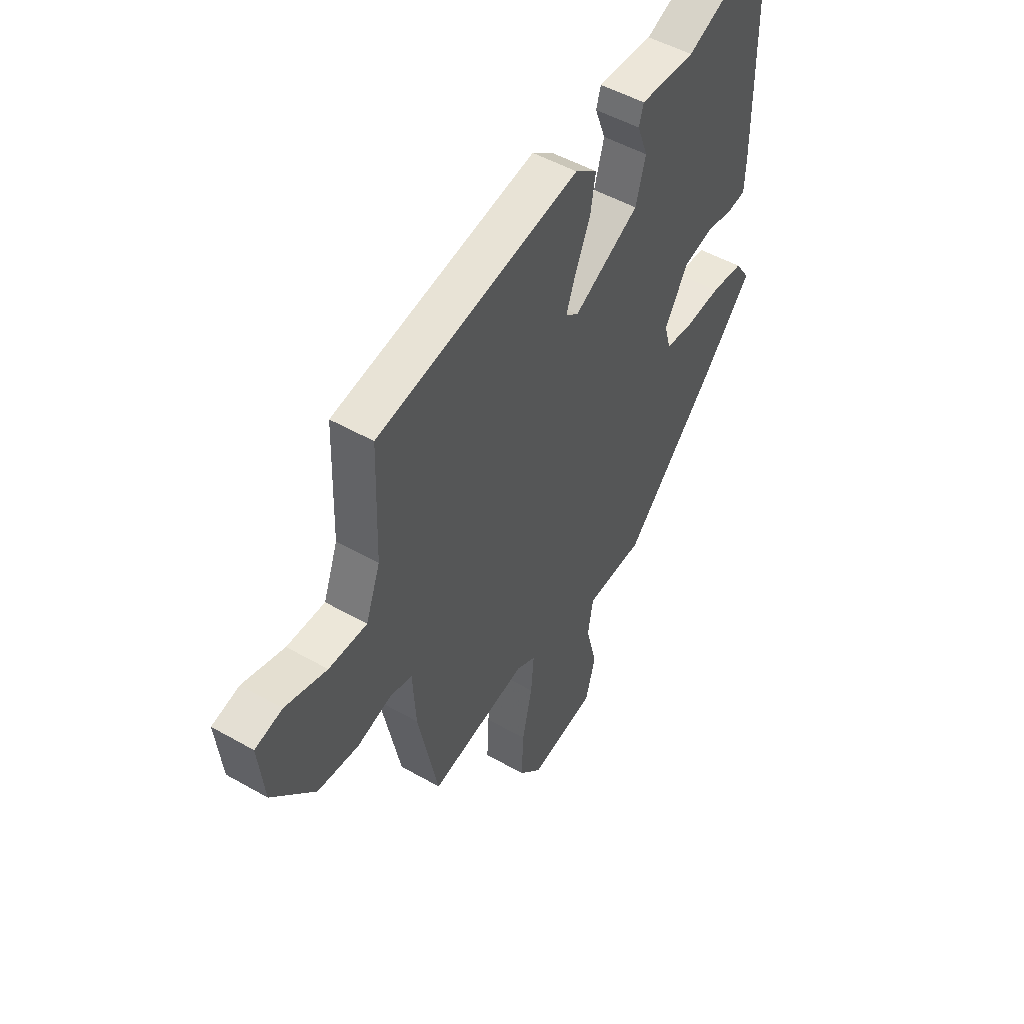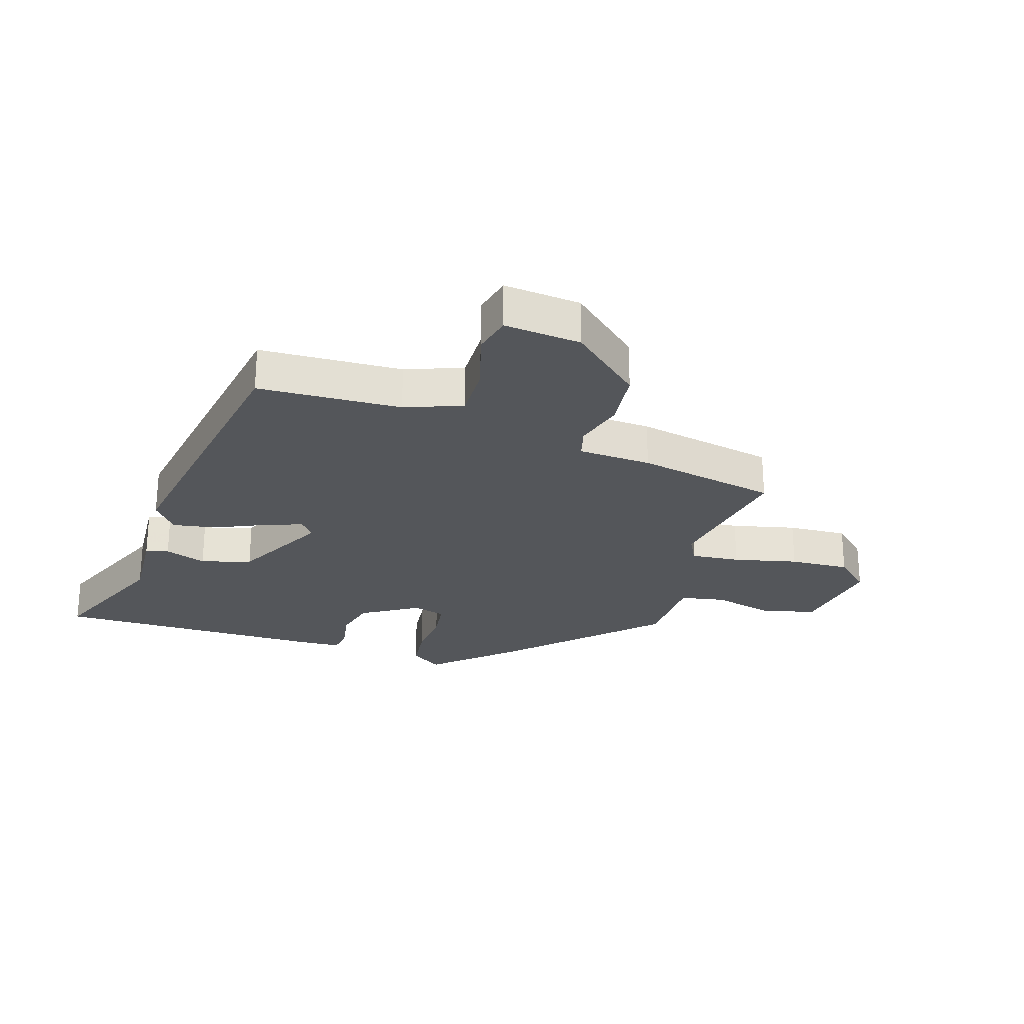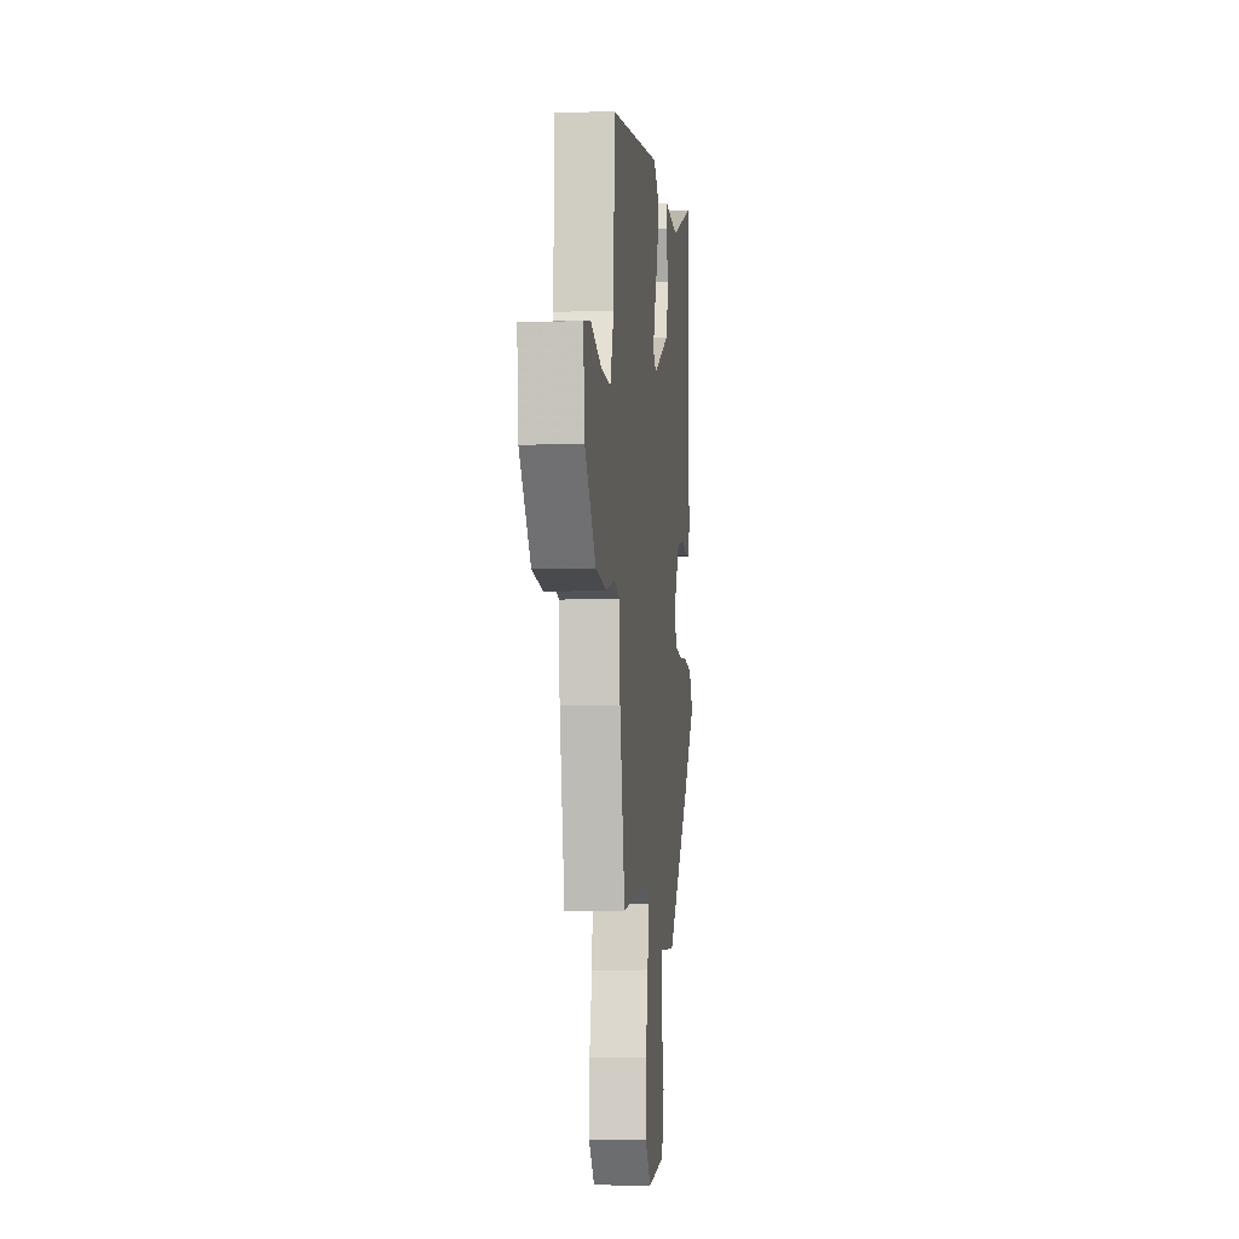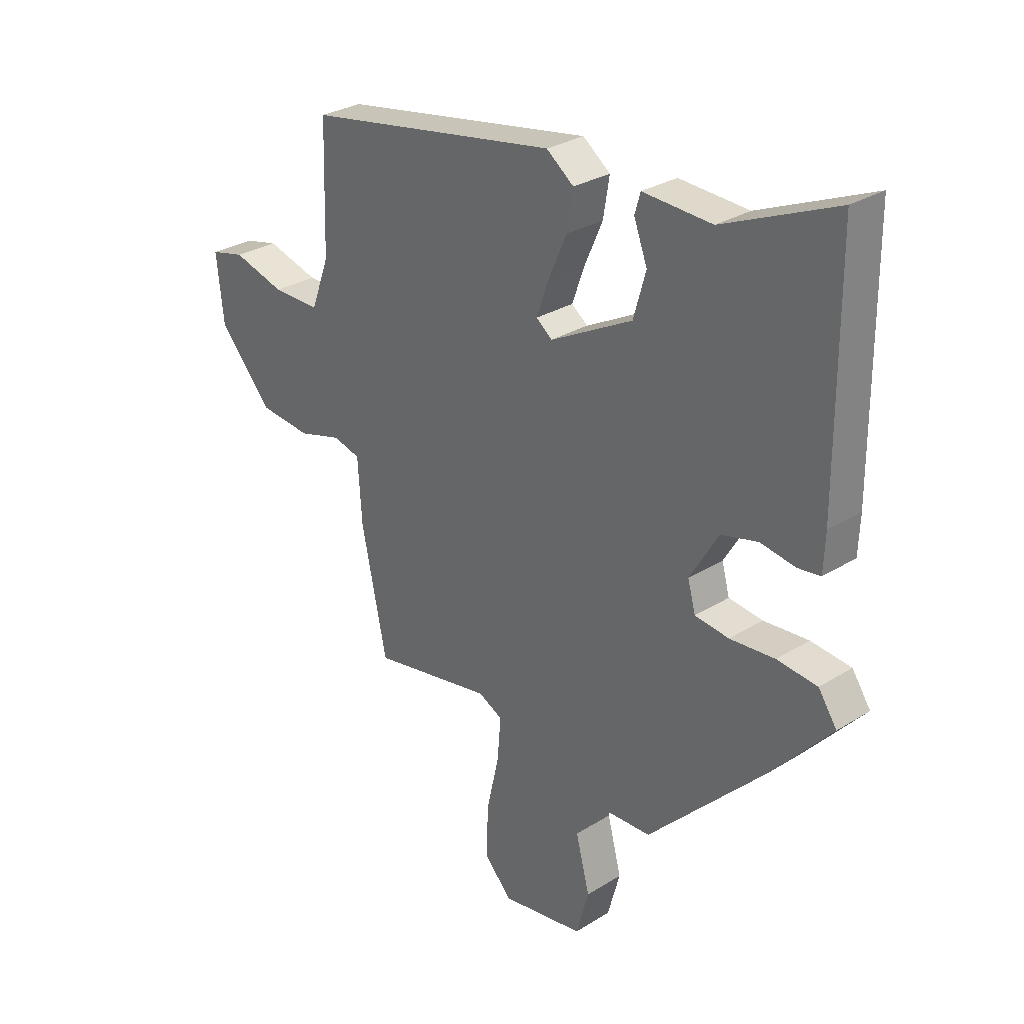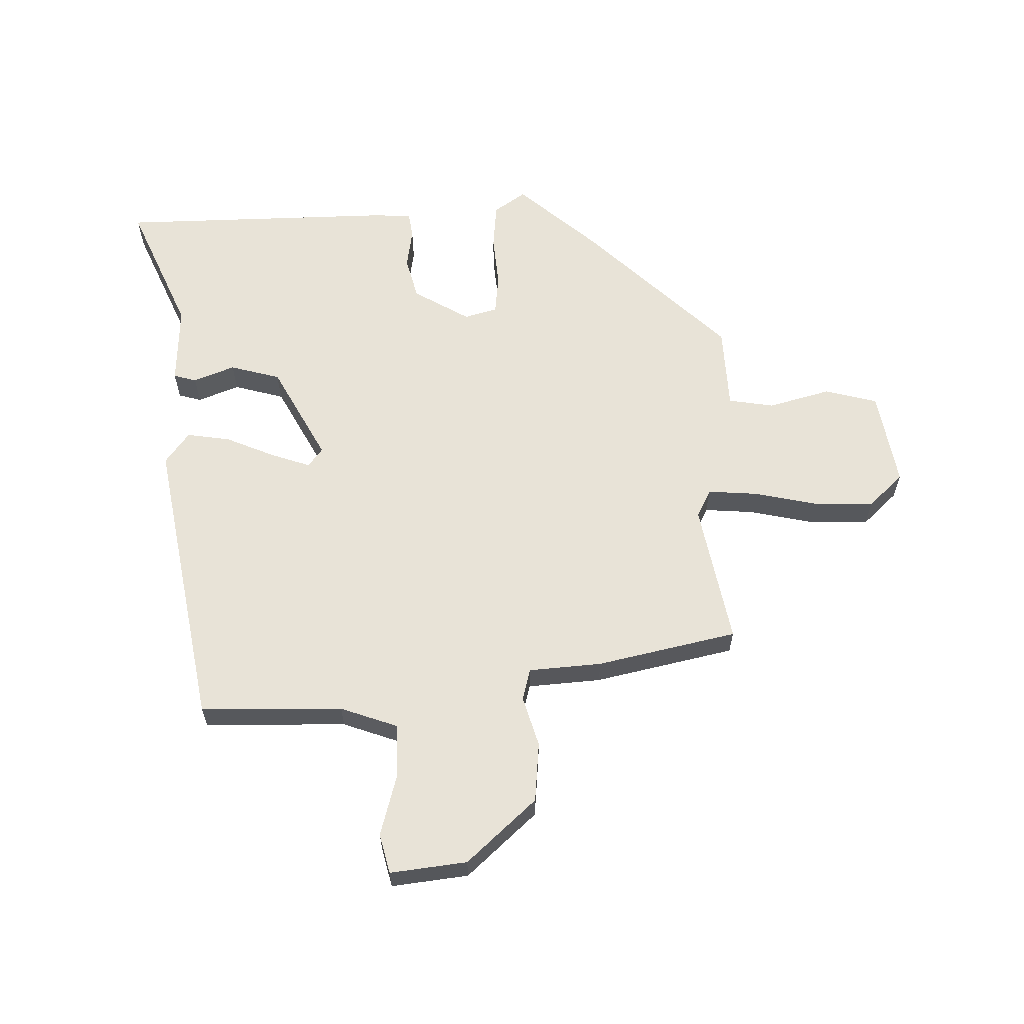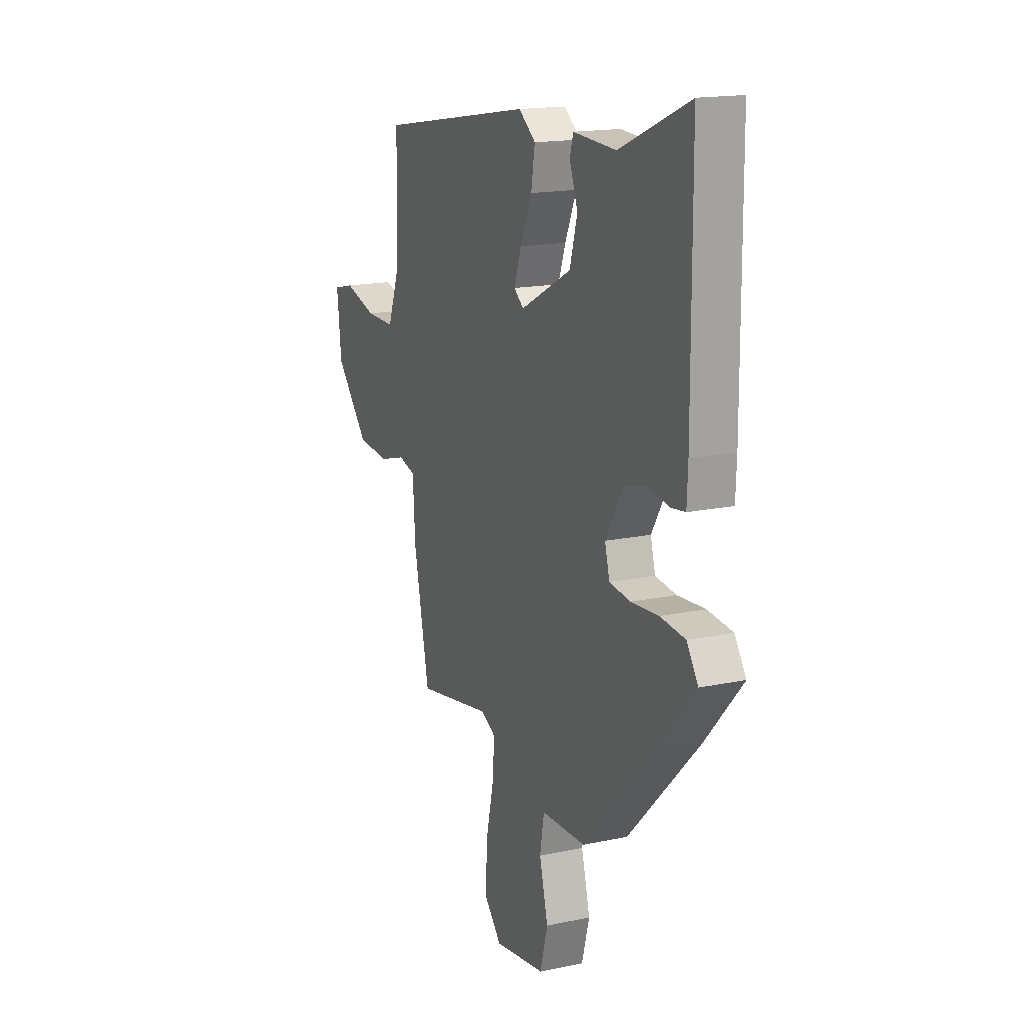
<metadata>
{"format":"obj","ext":"obj","renderer":"f3d","projection":"perspective","resolution":1024,"background":"white","views":[{"elev":49.7,"azim":122.3,"up":"+Z"},{"elev":-25.6,"azim":72.9,"up":"+Y"},{"elev":-7.6,"azim":96.1,"up":"+Z"},{"elev":29.2,"azim":-132.7,"up":"+Z"},{"elev":61.9,"azim":88.1,"up":"+Y"},{"elev":16.6,"azim":-113.4,"up":"+Z"}]}
</metadata>
<code>
v -0.43 0.07 -0.315
v -0.546 0.07 -0.185
v -0.51 0.07 -0.132
v -0.432 0.07 -0.124
v -0.345 0.07 -0.131
v -0.279 0.07 -0.123
v -0.264 0.07 -0.068
v -0.32 0.07 0.025
v -0.391 0.07 0.043
v -0.458 0.07 0.032
v -0.502 0.07 0.038
v -0.505 0.07 0.11
v -0.503 0.07 0.563
v -0.285 0.07 0.47
v -0.151 0.07 0.477
v -0.14 0.07 0.439
v -0.166 0.07 0.37
v -0.142 0.07 0.286
v 0.017 0.07 0.202
v 0.048 0.07 0.226
v 0.025 0.07 0.291
v -0.011 0.07 0.373
v -0.023 0.07 0.446
v 0.03 0.07 0.486
v 0.521 0.07 0.402
v 0.528 0.07 0.164
v 0.563 0.07 0.069
v 0.655 0.07 0.07
v 0.756 0.07 0.099
v 0.822 0.07 0.083
v 0.808 0.07 -0.045
v 0.704 0.07 -0.161
v 0.604 0.07 -0.171
v 0.52 0.07 -0.147
v 0.467 0.07 -0.161
v 0.459 0.07 -0.283
v 0.41 0.07 -0.517
v 0.174 0.07 -0.474
v 0.127 0.07 -0.498
v 0.134 0.07 -0.58
v 0.158 0.07 -0.687
v 0.162 0.07 -0.787
v 0.108 0.07 -0.845
v -0.053 0.07 -0.819
v -0.077 0.07 -0.731
v -0.05 0.07 -0.627
v -0.063 0.07 -0.551
v -0.203 0.07 -0.546
v -0.43 0 -0.315
v -0.546 0 -0.185
v -0.51 0 -0.132
v -0.432 0 -0.124
v -0.345 0 -0.131
v -0.279 0 -0.123
v -0.264 0 -0.068
v -0.32 0 0.025
v -0.391 0 0.043
v -0.458 0 0.032
v -0.502 0 0.038
v -0.505 0 0.11
v -0.503 0 0.563
v -0.285 0 0.47
v -0.151 0 0.477
v -0.14 0 0.439
v -0.166 0 0.37
v -0.142 0 0.286
v 0.017 0 0.202
v 0.048 0 0.226
v 0.025 0 0.291
v -0.011 0 0.373
v -0.023 0 0.446
v 0.03 0 0.486
v 0.521 0 0.402
v 0.528 0 0.164
v 0.563 0 0.069
v 0.655 0 0.07
v 0.756 0 0.099
v 0.822 0 0.083
v 0.808 0 -0.045
v 0.704 0 -0.161
v 0.604 0 -0.171
v 0.52 0 -0.147
v 0.467 0 -0.161
v 0.459 0 -0.283
v 0.41 0 -0.517
v 0.174 0 -0.474
v 0.127 0 -0.498
v 0.134 0 -0.58
v 0.158 0 -0.687
v 0.162 0 -0.787
v 0.108 0 -0.845
v -0.053 0 -0.819
v -0.077 0 -0.731
v -0.05 0 -0.627
v -0.063 0 -0.551
v -0.203 0 -0.546
f 47 48 1 2
f 43 44 45 46
f 43 46 47
f 40 41 42 43
f 39 40 43 47
f 38 39 47 2
f 35 36 37 38
f 31 32 33 34
f 31 34 35
f 28 29 30 31
f 27 28 31 35
f 26 27 35 38
f 21 22 23 24
f 20 21 24 25
f 19 20 25 26
f 14 15 16 17
f 14 17 18
f 13 14 18
f 12 13 18
f 9 10 11 12
f 8 9 12 18
f 7 8 18 19
f 2 3 4 5
f 2 5 6
f 38 2 6
f 19 26 38
f 6 7 19 38
f 50 49 96 95
f 94 93 92 91
f 95 94 91
f 91 90 89 88
f 95 91 88 87
f 50 95 87 86
f 86 85 84 83
f 82 81 80 79
f 83 82 79
f 79 78 77 76
f 83 79 76 75
f 86 83 75 74
f 72 71 70 69
f 73 72 69 68
f 74 73 68 67
f 65 64 63 62
f 66 65 62
f 66 62 61
f 66 61 60
f 60 59 58 57
f 66 60 57 56
f 67 66 56 55
f 53 52 51 50
f 54 53 50
f 54 50 86
f 86 74 67
f 86 67 55 54
f 1 49 50 2
f 2 50 51 3
f 3 51 52 4
f 4 52 53 5
f 5 53 54 6
f 6 54 55 7
f 7 55 56 8
f 8 56 57 9
f 9 57 58 10
f 10 58 59 11
f 11 59 60 12
f 12 60 61 13
f 13 61 62 14
f 14 62 63 15
f 15 63 64 16
f 16 64 65 17
f 17 65 66 18
f 18 66 67 19
f 19 67 68 20
f 20 68 69 21
f 21 69 70 22
f 22 70 71 23
f 23 71 72 24
f 24 72 73 25
f 25 73 74 26
f 26 74 75 27
f 27 75 76 28
f 28 76 77 29
f 29 77 78 30
f 30 78 79 31
f 31 79 80 32
f 32 80 81 33
f 33 81 82 34
f 34 82 83 35
f 35 83 84 36
f 36 84 85 37
f 37 85 86 38
f 38 86 87 39
f 39 87 88 40
f 40 88 89 41
f 41 89 90 42
f 42 90 91 43
f 43 91 92 44
f 44 92 93 45
f 45 93 94 46
f 46 94 95 47
f 47 95 96 48
f 48 96 49 1

</code>
